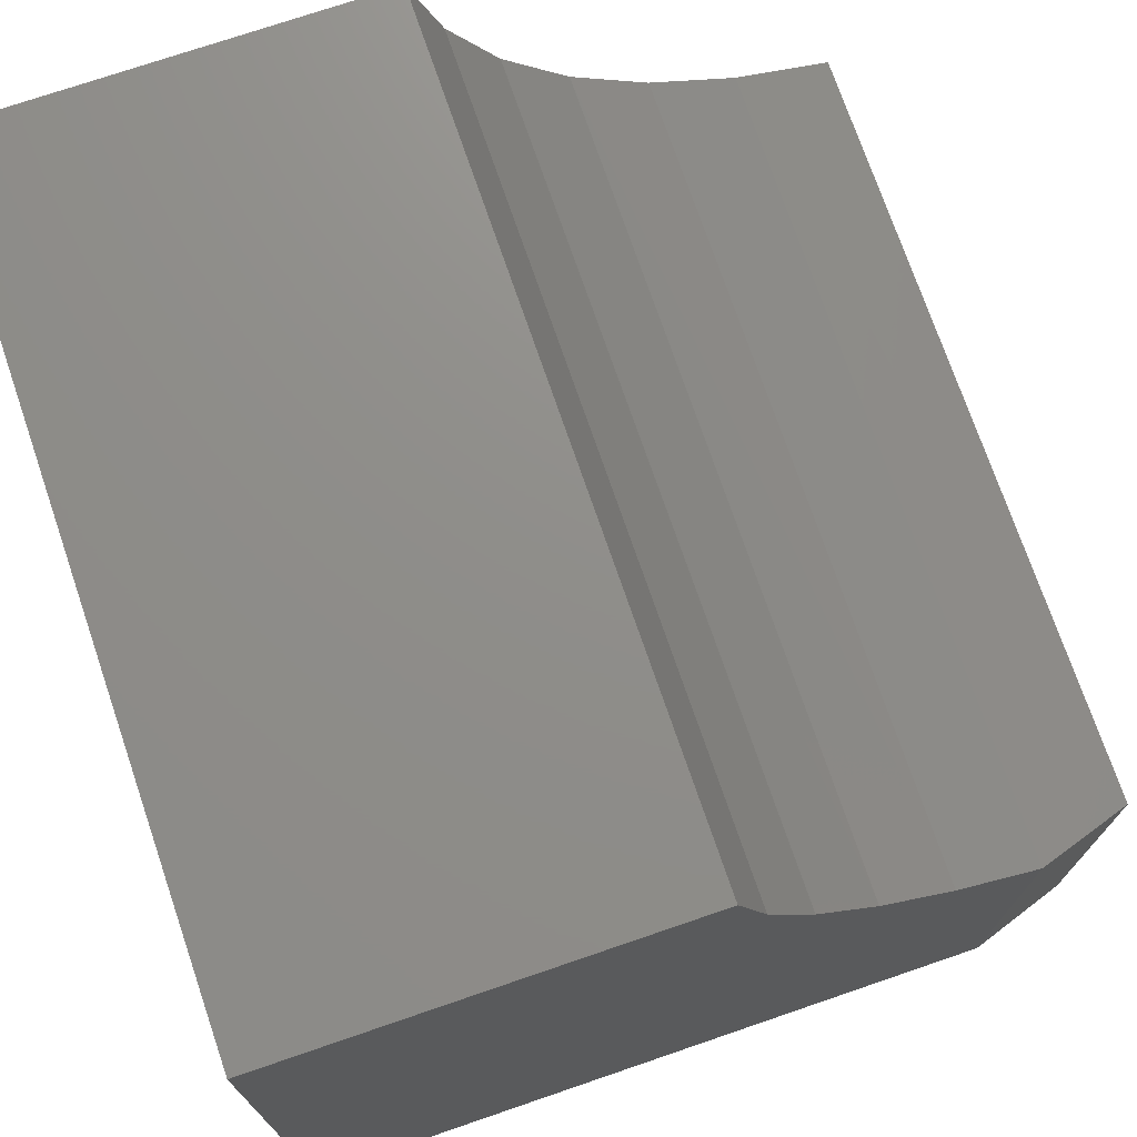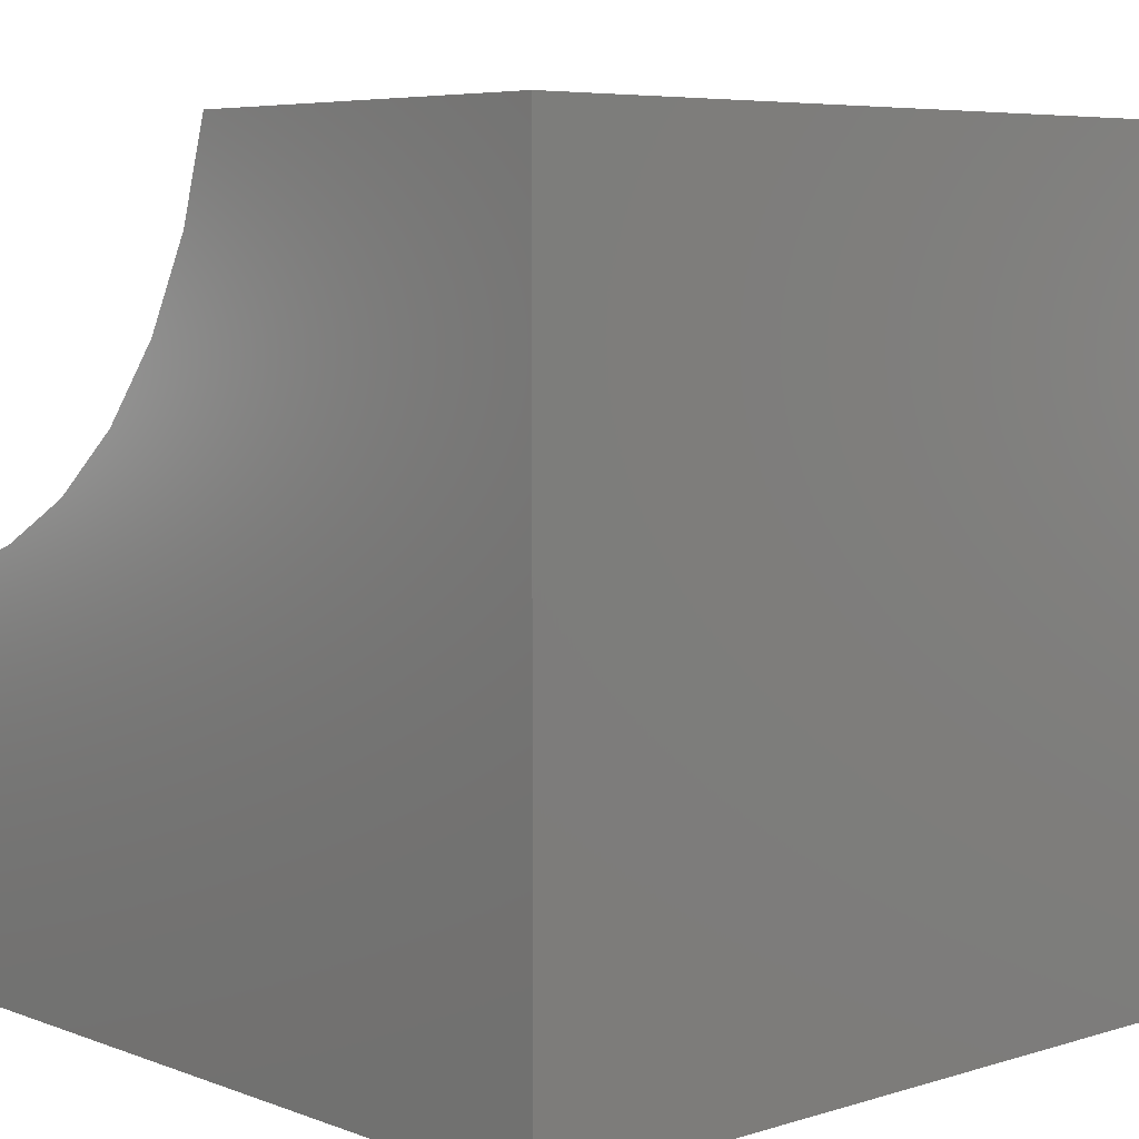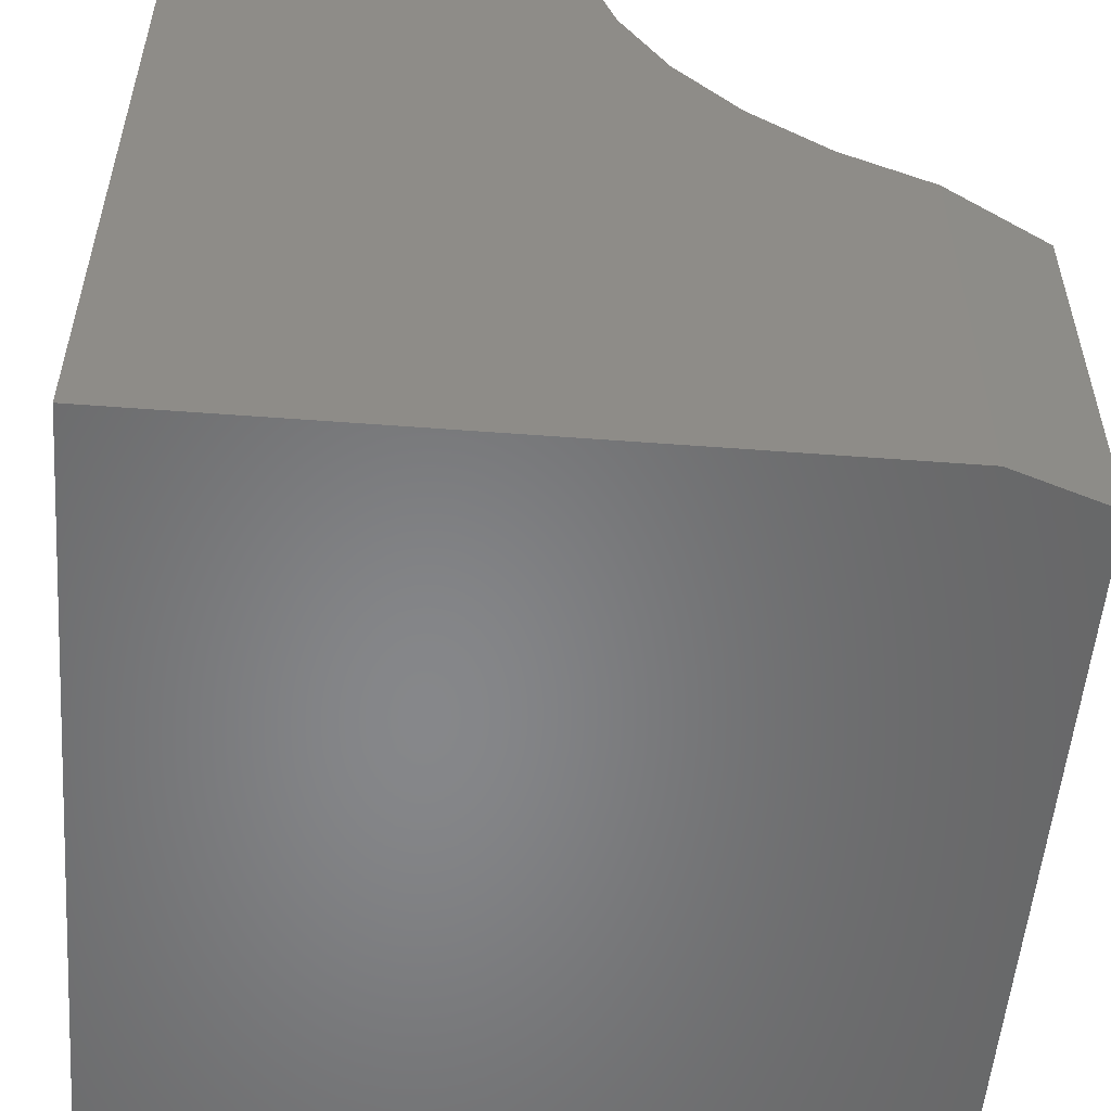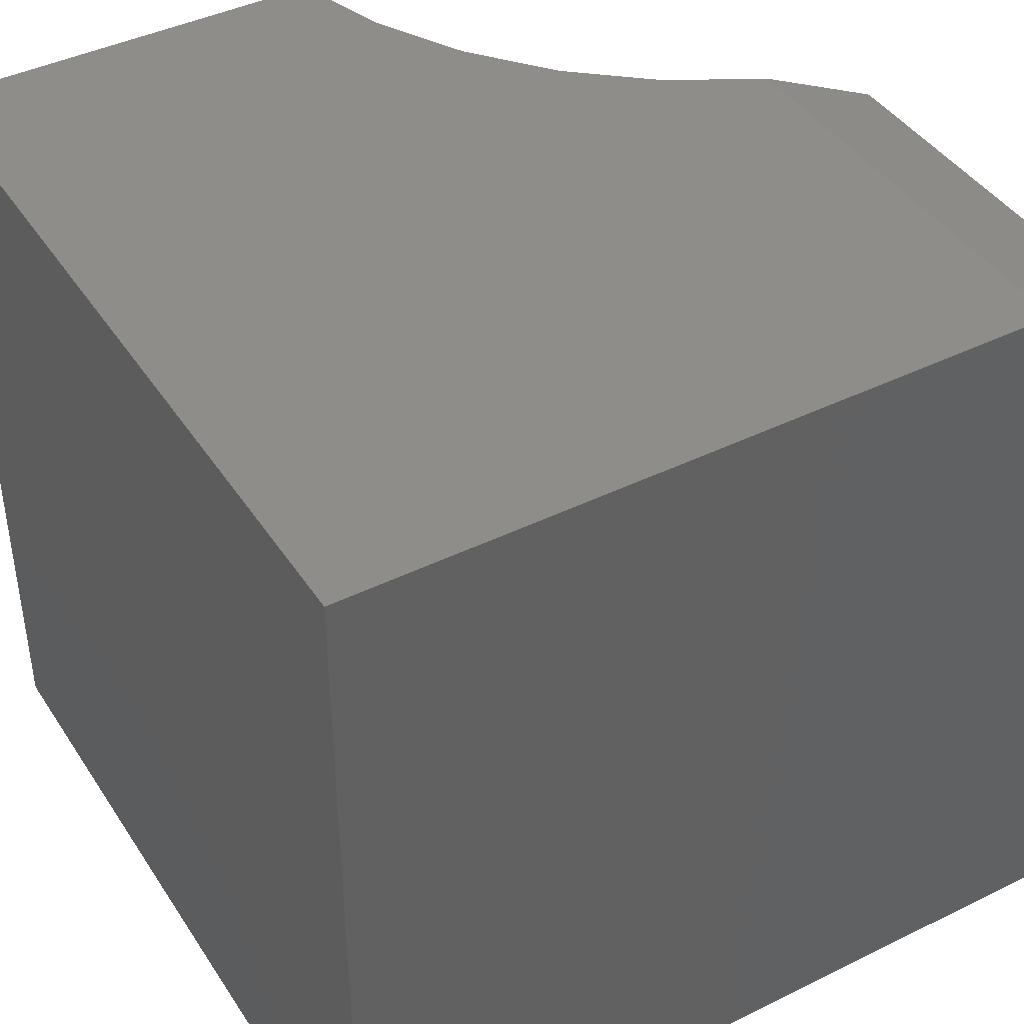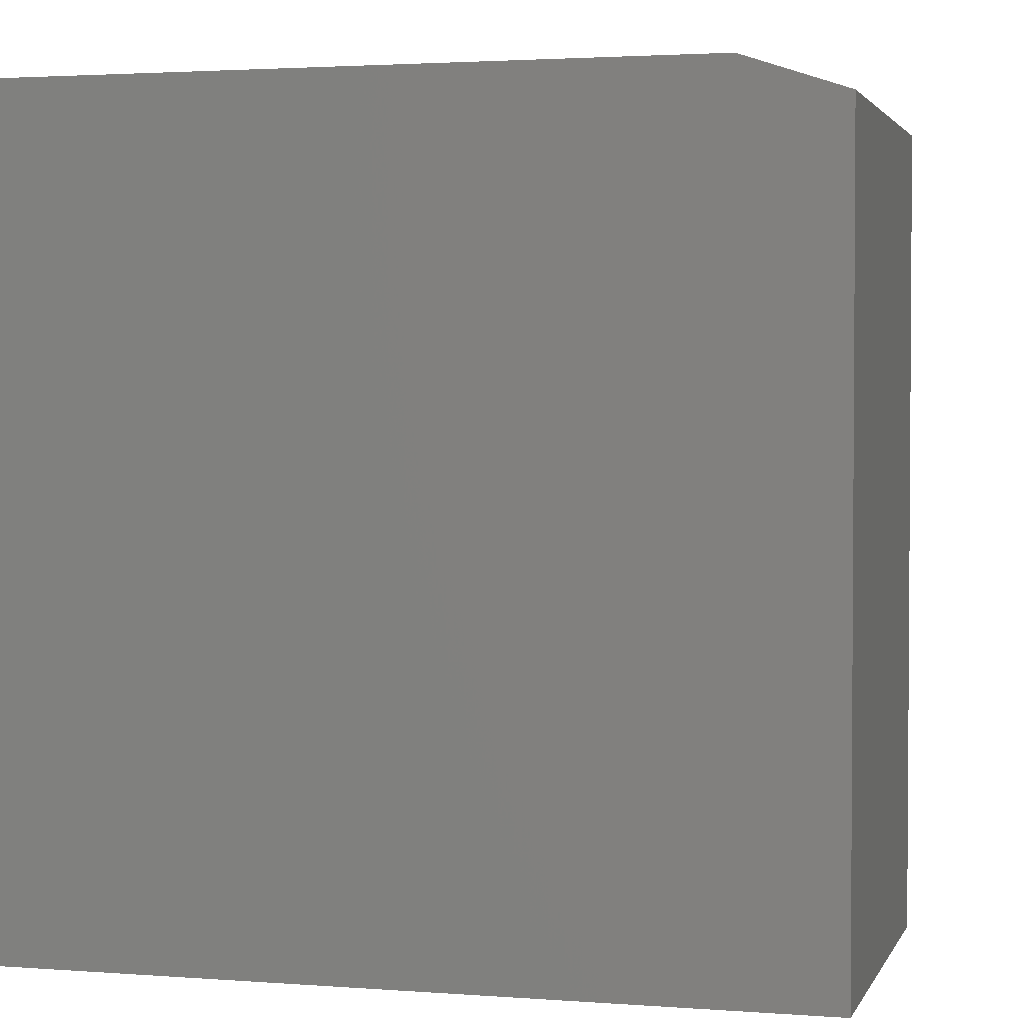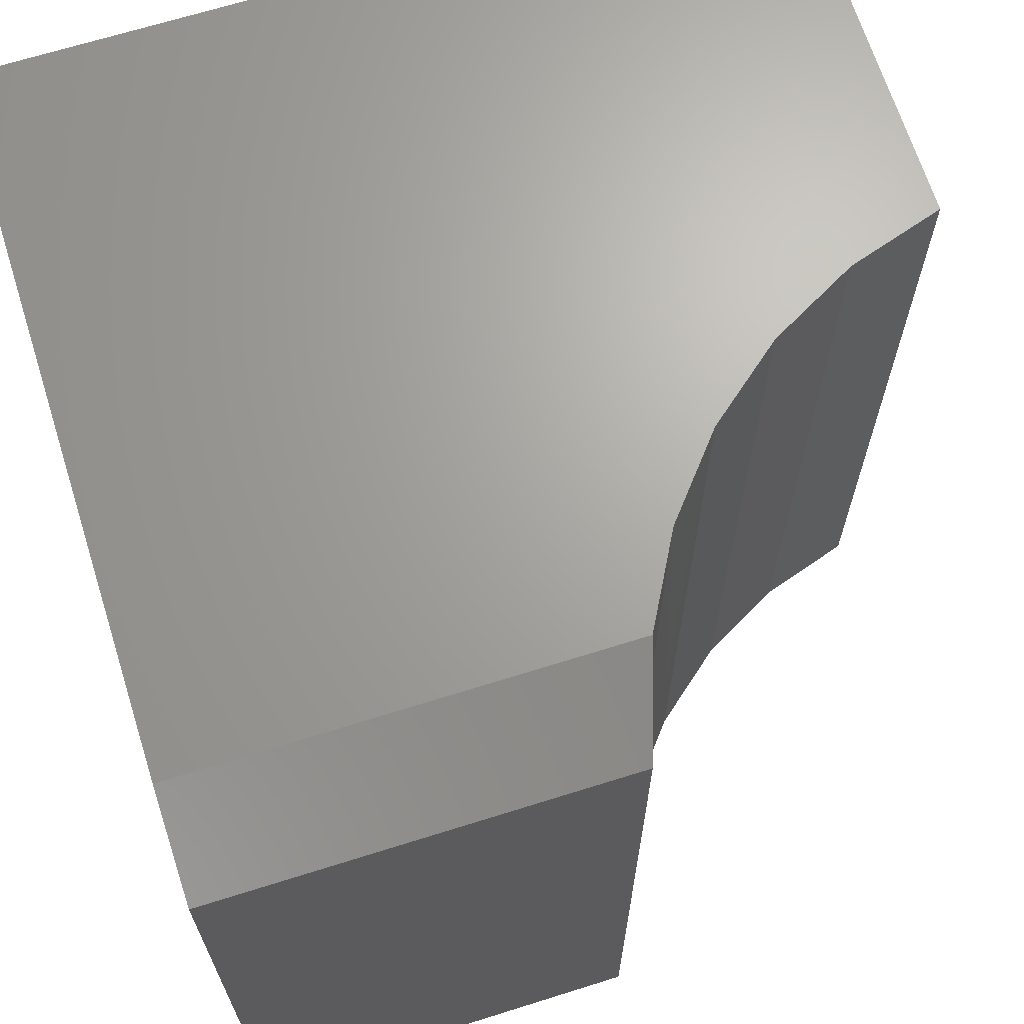
<metadata>
{"format":"stl","ext":"stl","renderer":"f3d","projection":"perspective","resolution":1024,"background":"white","views":[{"elev":73.4,"azim":161.1,"up":"+Z"},{"elev":6.2,"azim":47.7,"up":"+Z"},{"elev":-53.8,"azim":175.4,"up":"+Z"},{"elev":42.2,"azim":149.5,"up":"+Y"},{"elev":2.4,"azim":-164.8,"up":"+Y"},{"elev":67.3,"azim":-107.5,"up":"+Y"}]}
</metadata>
<code>
# stl→obj: 21 verts, 38 faces
v 4.592e-17 8.327e-17 0.75
v 0 8.327e-17 -4.592e-17
v -0.6562 1.041e-17 -5.741e-18
v -0.6562 2.171e-17 0.401
v -0.5744 3.079e-17 0.4462
v -0.5026 3.877e-17 0.5061
v -0.4434 4.534e-17 0.5785
v -0.399 5.026e-17 0.6608
v -0.3711 4.207e-17 0.75
v -0.75 -0.03125 0.3711
v -0.75 -0.03125 0
v -0.75 -0.75 0.3711
v -0.75 -0.75 0
v -0.66 -0.75 0.3994
v -0.5771 -0.75 0.4443
v -0.5043 -0.75 0.5043
v -0.4443 -0.75 0.5771
v -0.3994 -0.75 0.66
v -0.3711 -0.75 0.75
v 1.11e-16 -0.75 -4.592e-17
v 1.569e-16 -0.75 0.75
f 1 2 3
f 1 3 4
f 1 4 5
f 1 5 6
f 1 6 7
f 1 7 8
f 1 8 9
f 10 11 12
f 12 11 13
f 12 14 10
f 14 4 10
f 14 15 4
f 4 15 5
f 5 15 16
f 5 16 6
f 6 16 17
f 6 17 7
f 7 17 18
f 7 18 8
f 8 18 19
f 8 19 9
f 20 13 2
f 2 13 11
f 2 11 3
f 10 4 11
f 11 4 3
f 20 21 19
f 20 19 18
f 20 18 17
f 20 17 16
f 20 16 15
f 20 15 14
f 20 14 12
f 20 12 13
f 1 9 21
f 21 9 19
f 2 1 20
f 20 1 21

</code>
